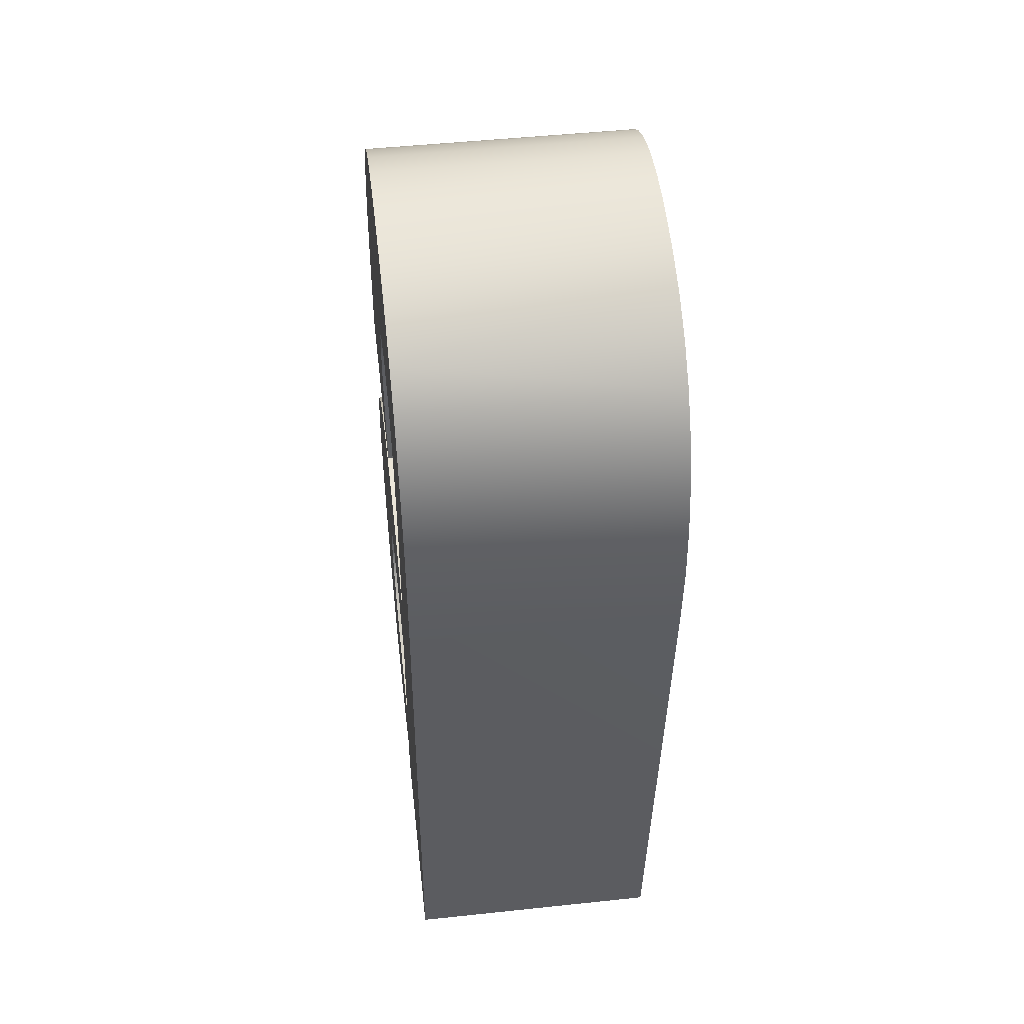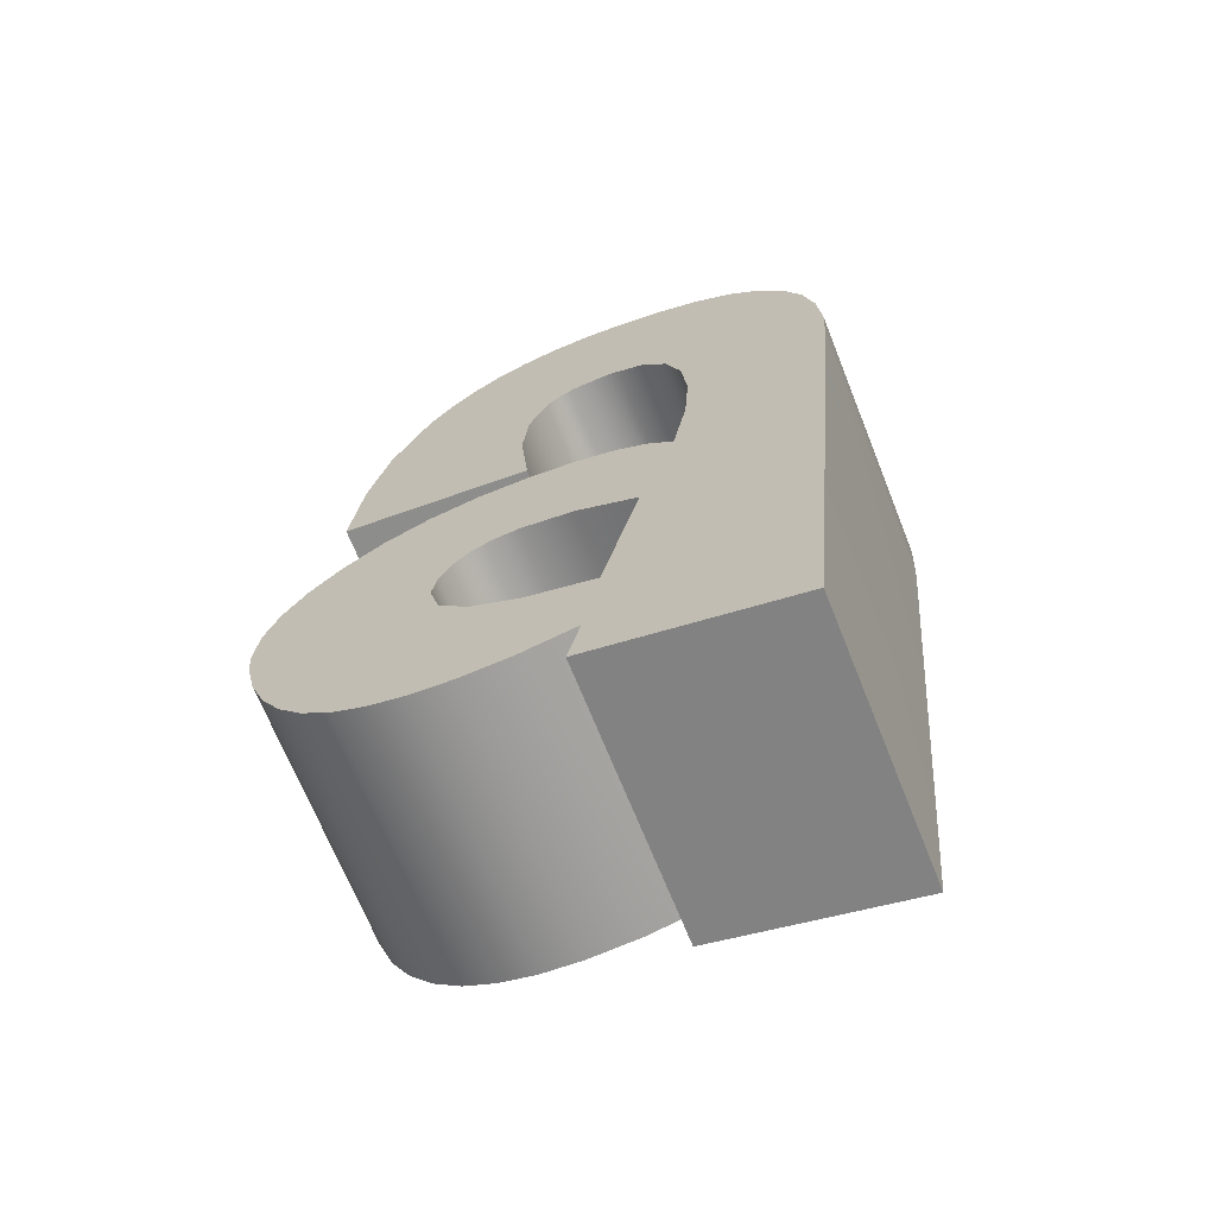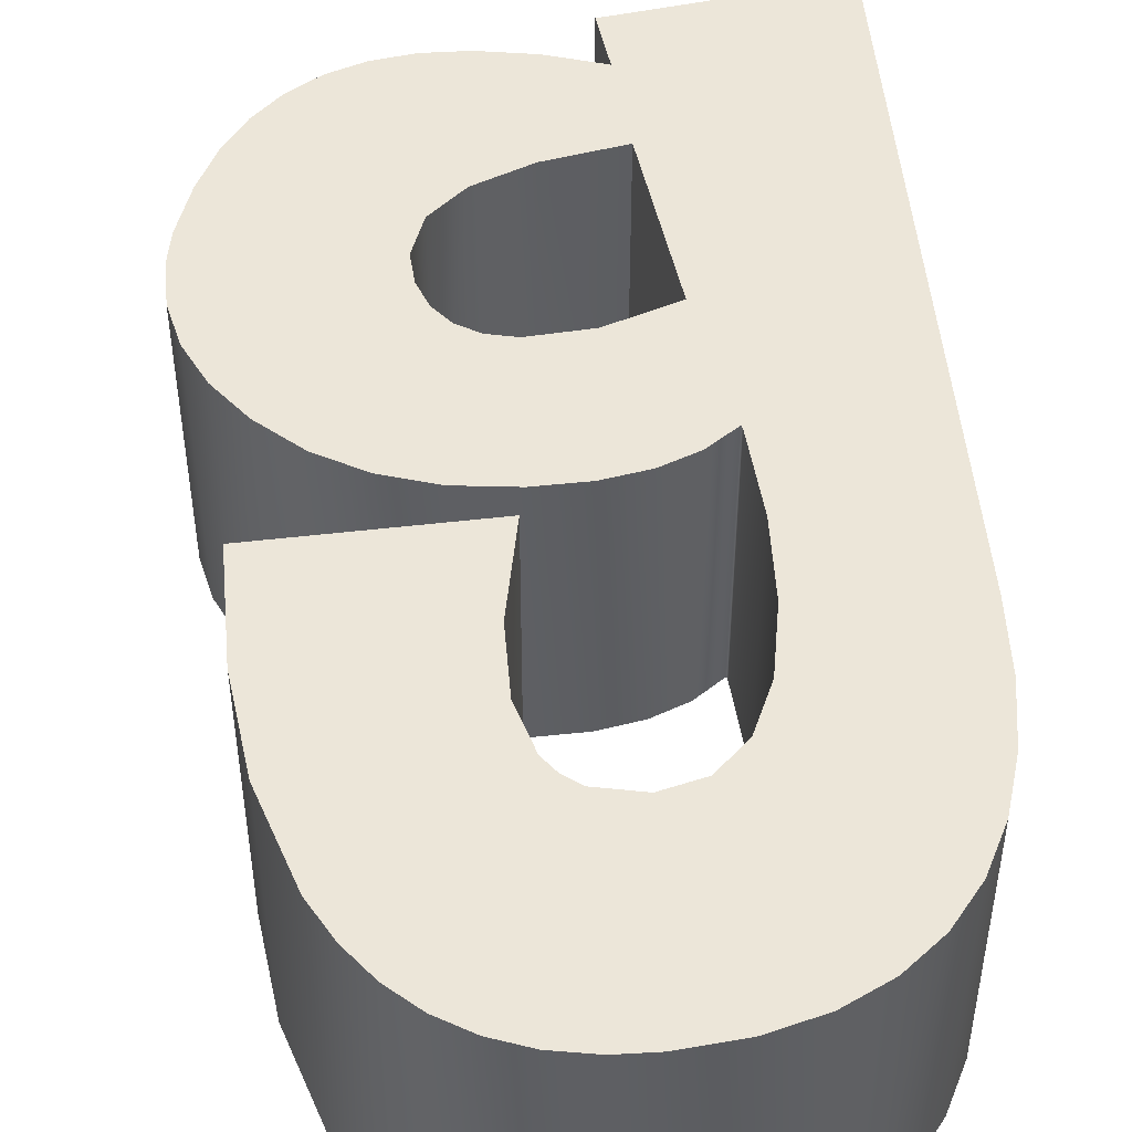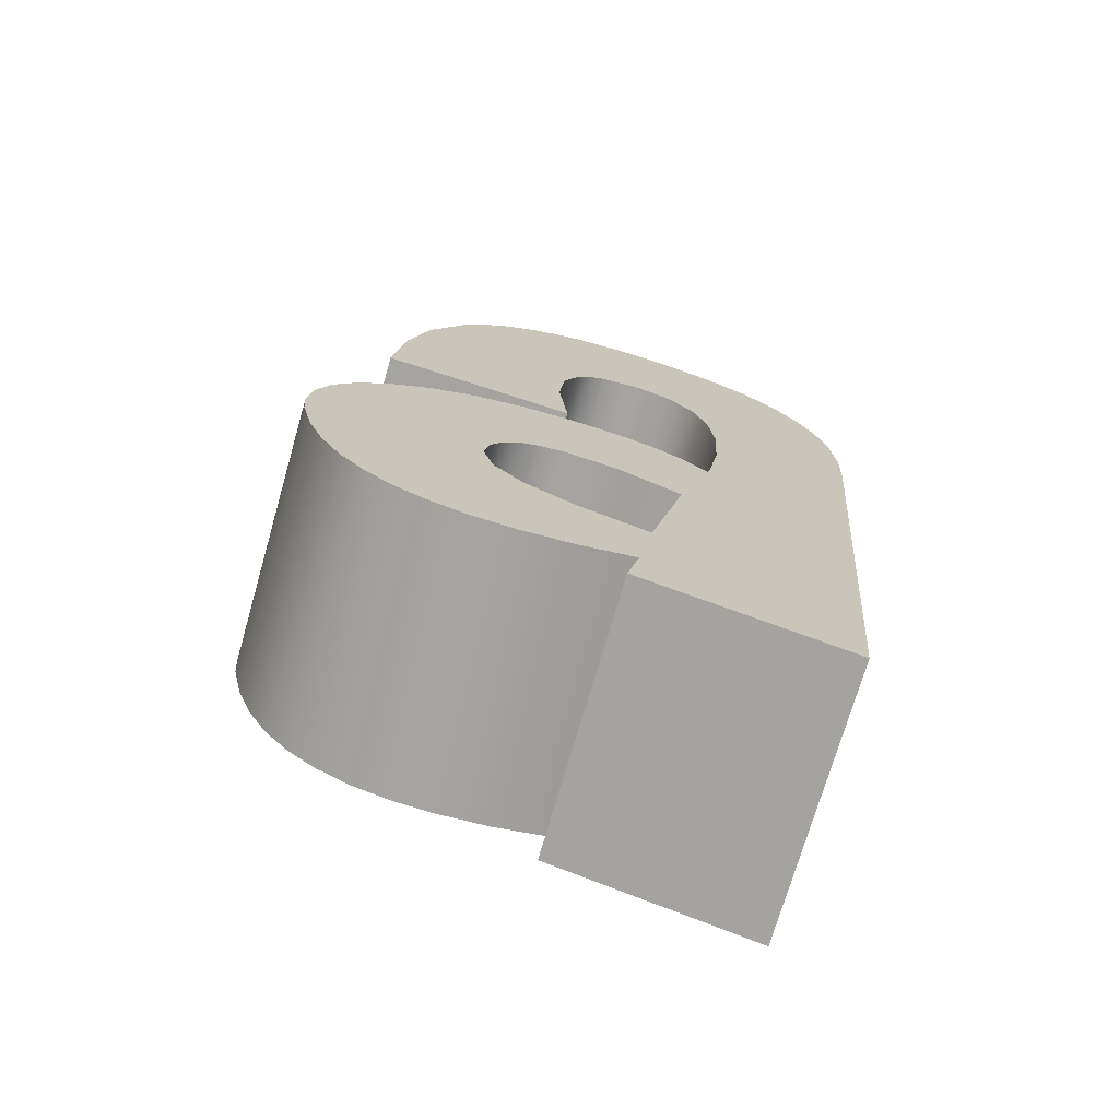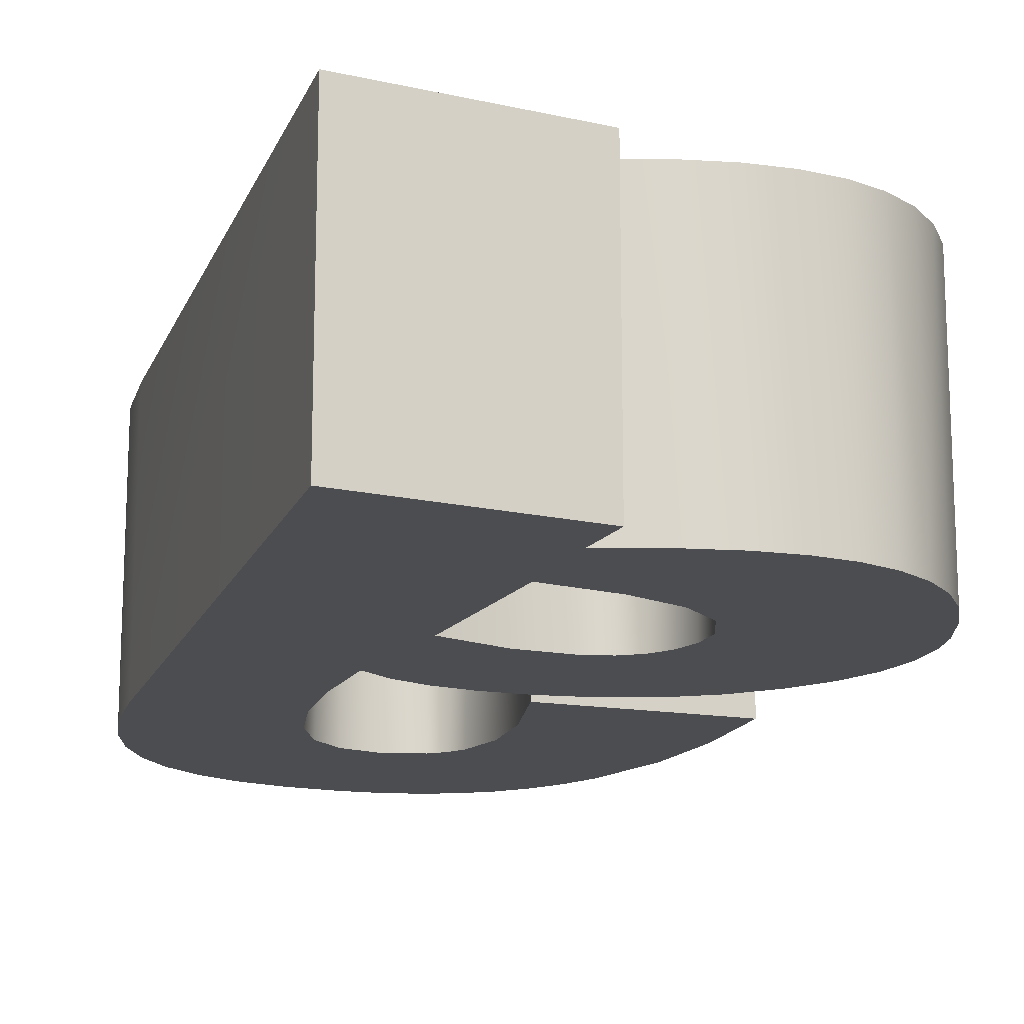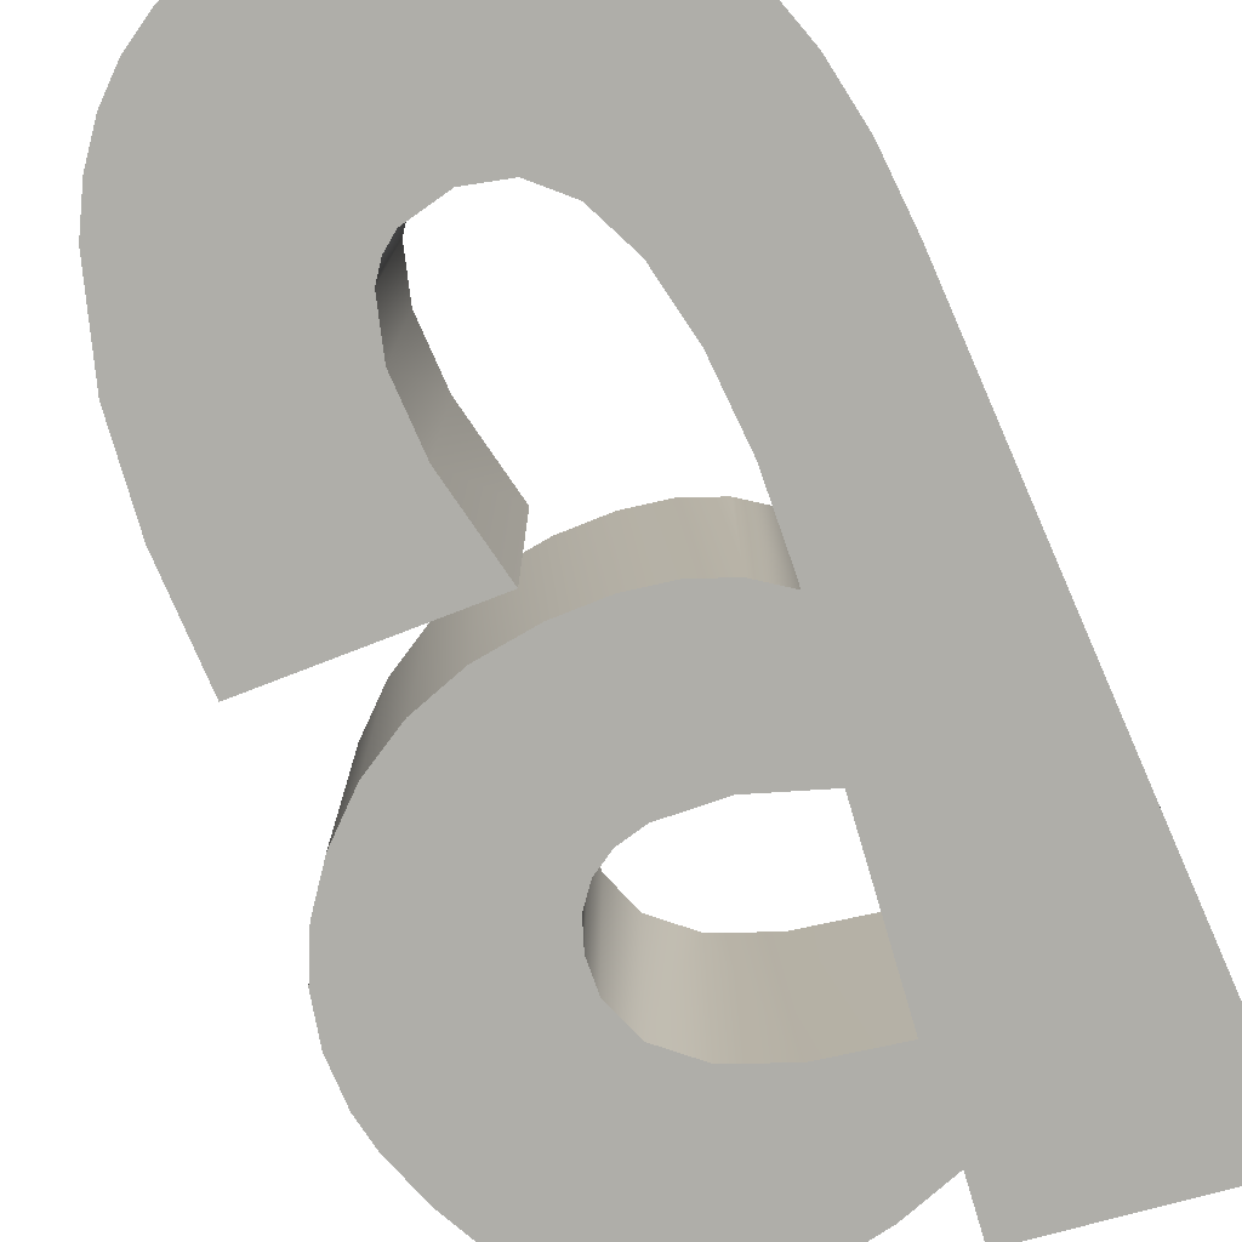
<metadata>
{"format":"obj","ext":"obj","renderer":"f3d","projection":"perspective","resolution":1024,"background":"white","views":[{"elev":48.3,"azim":83.2,"up":"+Z"},{"elev":-68.7,"azim":21.8,"up":"+Z"},{"elev":48.7,"azim":0.4,"up":"+Y"},{"elev":-72.9,"azim":-16.1,"up":"+Z"},{"elev":-16.0,"azim":168.4,"up":"+Y"},{"elev":-77.5,"azim":29.0,"up":"+Y"}]}
</metadata>
<code>
v 1.095 0.5 -1.622
v 1.205 0.5 -0.4462
v 1.205 0 -0.4462
v 1.095 0 -1.622
v 0.836 0.5 -0.9539
v 0.836 0 -0.9539
v 0.7222 0 -0.8999
v 0.7222 0.5 -0.8999
v 0.7392 0.5 -1.426
v 0.7392 0 -1.426
v 0.6397 0 -1.448
v 0.6397 0.5 -1.448
v 0.5435 0 -1.456
v 0.5435 0.5 -1.456
v 0.4665 0 -1.45
v 0.4665 0.5 -1.45
v 0.3977 0 -1.432
v 0.3977 0.5 -1.432
v 0.3369 0 -1.403
v 0.3369 0.5 -1.403
v 0.2842 0 -1.361
v 0.2842 0.5 -1.361
v 0.2396 0.5 -1.308
v 0.2396 0 -1.308
v 0.203 0.5 -1.243
v 0.203 0 -1.243
v 0.1746 0.5 -1.166
v 0.1746 0 -1.166
v 0.1542 0.5 -1.078
v 0.1542 0 -1.078
v 0.1497 0.5 -1.019
v 0.1497 0 -1.019
v 0.158 0.5 -0.9389
v 0.158 0 -0.9389
v 0.1829 0.5 -0.8645
v 0.1829 0 -0.8645
v 0.2244 0.5 -0.796
v 0.2244 0 -0.796
v 0.2825 0.5 -0.7334
v 0.2825 0 -0.7334
v 0.3574 0 -0.6782
v 0.3574 0.5 -0.6782
v 0.4405 0 -0.6406
v 0.4405 0.5 -0.6406
v 0.5318 0 -0.6208
v 0.5318 0.5 -0.6208
v 0.6312 0 -0.6187
v 0.6312 0.5 -0.6187
v 0.7181 0 -0.6297
v 0.7181 0.5 -0.6297
v 0.7921 0 -0.6513
v 0.7921 0.5 -0.6513
v 0.8531 0 -0.6836
v 0.8531 0.5 -0.6836
v 0.9012 0 -0.7267
v 0.9012 0.5 -0.7267
v 0.9035 0.5 -0.7199
v 0.9035 0 -0.7199
v 0.9288 0.5 -0.572
v 0.9288 0 -0.572
v 0.9372 0.5 -0.4342
v 0.9372 0 -0.4342
v 0.9277 0.5 -0.3149
v 0.9277 0 -0.3149
v 0.899 0.5 -0.2272
v 0.899 0 -0.2272
v 0.8512 0.5 -0.1709
v 0.8512 0 -0.1709
v 0.7842 0 -0.1462
v 0.7842 0.5 -0.1462
v 0.7074 0 -0.1545
v 0.7074 0.5 -0.1545
v 0.6773 0 -0.1724
v 0.6773 0.5 -0.1724
v 0.6526 0.5 -0.1996
v 0.6526 0 -0.1996
v 0.6197 0.5 -0.2816
v 0.6197 0 -0.2816
v 0.6087 0.5 -0.4004
v 0.6087 0 -0.4004
v 0.6245 0.5 -0.5714
v 0.6245 0 -0.5714
v 0.2847 0.5 -0.3256
v 0.2645 0.5 -0.5219
v 0.2645 0 -0.5219
v 0.2847 0 -0.3256
v 0.323 0.5 -0.1597
v 0.323 0 -0.1597
v 0.3923 0.5 -0.000213
v 0.3923 0 -0.000213
v 0.4351 0.5 0.06244
v 0.4351 -0 0.06244
v 0.4833 0.5 0.1137
v 0.4833 -0 0.1137
v 0.5369 -0 0.1536
v 0.5369 0.5 0.1536
v 0.5959 -0 0.182
v 0.5959 0.5 0.182
v 0.6604 -0 0.1991
v 0.6604 0.5 0.1991
v 0.7302 -0 0.2048
v 0.7302 0.5 0.2048
v 0.7955 -0 0.2003
v 0.7955 0.5 0.2003
v 0.893 -0 0.1804
v 0.893 0.5 0.1804
v 0.9776 -0 0.1475
v 0.9776 0.5 0.1475
v 1.049 -0 0.1018
v 1.049 0.5 0.1018
v 1.108 0.5 0.04319
v 1.108 -0 0.04319
v 1.153 0.5 -0.0283
v 1.153 0 -0.0283
v 1.186 0.5 -0.1127
v 1.186 0 -0.1127
v 1.205 0.5 -0.2099
v 1.205 0 -0.2099
v 1.212 0.5 -0.3201
v 1.212 0 -0.3201
v 0.6209 0 -0.8819
v 0.6209 0.5 -0.8819
v 0.5722 0 -0.8883
v 0.5722 0.5 -0.8883
v 0.5326 0 -0.9072
v 0.5326 0.5 -0.9072
v 0.5021 0.5 -0.9389
v 0.5021 0 -0.9389
v 0.4805 0.5 -0.9832
v 0.4805 0 -0.9832
v 0.4715 0.5 -1.037
v 0.4715 0 -1.037
v 0.49 0.5 -1.109
v 0.49 0 -1.109
v 0.5456 0.5 -1.17
v 0.5456 0 -1.17
v 0.6383 0 -1.221
v 0.6383 0.5 -1.221
v 0.7681 0 -1.26
v 0.7681 0.5 -1.26
v 0.7167 0.5 -1.529
v 0.7167 0 -1.529
g font3d/g1.obj
f 1 2 3
f 1 3 4
f 5 6 7
f 5 7 8
f 9 10 11
f 9 11 12
f 12 11 13
f 12 13 14
f 14 13 15
f 14 15 16
f 16 15 17
f 16 17 18
f 18 17 19
f 18 19 20
f 20 19 21
f 20 21 22
f 23 22 21
f 23 21 24
f 25 23 24
f 25 24 26
f 27 25 26
f 27 26 28
f 29 27 28
f 29 28 30
f 31 29 30
f 31 30 32
f 33 31 32
f 33 32 34
f 35 33 34
f 35 34 36
f 37 35 36
f 37 36 38
f 39 37 38
f 39 38 40
f 41 42 39
f 41 39 40
f 43 44 42
f 43 42 41
f 45 46 44
f 45 44 43
f 47 48 46
f 47 46 45
f 49 50 48
f 49 48 47
f 51 52 50
f 51 50 49
f 53 54 52
f 53 52 51
f 55 56 54
f 55 54 53
f 57 56 55
f 57 55 58
f 59 57 58
f 59 58 60
f 61 59 60
f 61 60 62
f 63 61 62
f 63 62 64
f 65 63 64
f 65 64 66
f 67 65 66
f 67 66 68
f 67 68 69
f 67 69 70
f 70 69 71
f 70 71 72
f 72 71 73
f 72 73 74
f 75 74 73
f 75 73 76
f 77 75 76
f 77 76 78
f 79 77 78
f 79 78 80
f 81 79 80
f 81 80 82
f 83 84 85
f 83 85 86
f 87 83 86
f 87 86 88
f 89 87 88
f 89 88 90
f 91 89 90
f 91 90 92
f 93 91 92
f 93 92 94
f 95 96 93
f 95 93 94
f 97 98 96
f 97 96 95
f 99 100 98
f 99 98 97
f 101 102 100
f 101 100 99
f 103 104 102
f 103 102 101
f 105 106 104
f 105 104 103
f 107 108 106
f 107 106 105
f 109 110 108
f 109 108 107
f 111 110 109
f 111 109 112
f 113 111 112
f 113 112 114
f 115 113 114
f 115 114 116
f 117 115 116
f 117 116 118
f 119 117 118
f 119 118 120
f 2 119 120
f 2 120 3
f 8 7 121
f 8 121 122
f 122 121 123
f 122 123 124
f 124 123 125
f 124 125 126
f 127 126 125
f 127 125 128
f 129 127 128
f 129 128 130
f 131 129 130
f 131 130 132
f 133 131 132
f 133 132 134
f 135 133 134
f 135 134 136
f 137 138 135
f 137 135 136
f 139 140 138
f 139 138 137
g font3d/g2.obj
f 14 16 12
f 12 16 18
f 12 18 9
f 9 18 20
f 56 39 54
f 54 39 42
f 54 42 52
f 52 42 44
f 52 44 50
f 50 44 46
f 50 46 48
f 81 84 79
f 79 84 83
f 79 83 77
f 77 83 75
f 75 83 74
f 74 83 87
f 74 87 72
f 72 87 70
f 70 87 115
f 115 87 113
f 113 87 89
f 113 89 111
f 111 89 91
f 111 91 110
f 110 91 93
f 110 93 108
f 108 93 96
f 108 96 106
f 106 96 98
f 106 98 100
f 106 100 104
f 104 100 102
f 1 141 9
f 9 20 22
f 9 22 23
f 9 23 140
f 1 9 140
f 1 140 5
f 122 35 37
f 8 122 37
f 8 37 39
f 8 39 56
f 5 8 56
f 1 5 56
f 1 56 57
f 1 57 59
f 1 59 2
f 2 59 61
f 2 61 119
f 119 61 63
f 119 63 65
f 119 65 117
f 117 65 67
f 117 67 70
f 117 70 115
f 140 23 25
f 140 25 138
f 138 25 135
f 135 25 27
f 135 27 133
f 133 27 29
f 133 29 131
f 131 29 31
f 131 31 129
f 129 31 127
f 127 31 33
f 127 33 126
f 126 33 124
f 124 33 122
f 122 33 35
f 1 4 142
f 1 142 141
f 9 141 142
f 9 142 10
f 81 82 85
f 81 85 84
f 85 82 80
f 85 80 86
f 86 80 78
f 86 78 76
f 86 76 73
f 86 73 88
f 88 73 71
f 88 71 69
f 88 69 116
f 88 116 114
f 88 114 90
f 90 114 112
f 90 112 92
f 92 112 109
f 92 109 94
f 94 109 107
f 94 107 95
f 95 107 105
f 95 105 97
f 97 105 99
f 99 105 103
f 99 103 101
f 40 55 53
f 40 53 41
f 41 53 51
f 41 51 43
f 43 51 49
f 43 49 45
f 45 49 47
f 15 13 11
f 15 11 17
f 17 11 10
f 17 10 19
f 142 4 10
f 19 10 21
f 21 10 24
f 24 10 139
f 10 4 139
f 139 4 6
f 36 121 38
f 121 7 38
f 38 7 40
f 40 7 55
f 7 6 55
f 6 4 55
f 55 4 58
f 58 4 60
f 60 4 3
f 60 3 62
f 62 3 120
f 62 120 64
f 64 120 66
f 66 120 118
f 66 118 68
f 68 118 69
f 69 118 116
f 24 139 26
f 26 139 137
f 26 137 136
f 26 136 28
f 28 136 134
f 28 134 30
f 30 134 132
f 30 132 32
f 32 132 130
f 32 130 128
f 32 128 34
f 34 128 125
f 34 125 123
f 34 123 121
f 34 121 36
f 5 140 139
f 5 139 6

</code>
